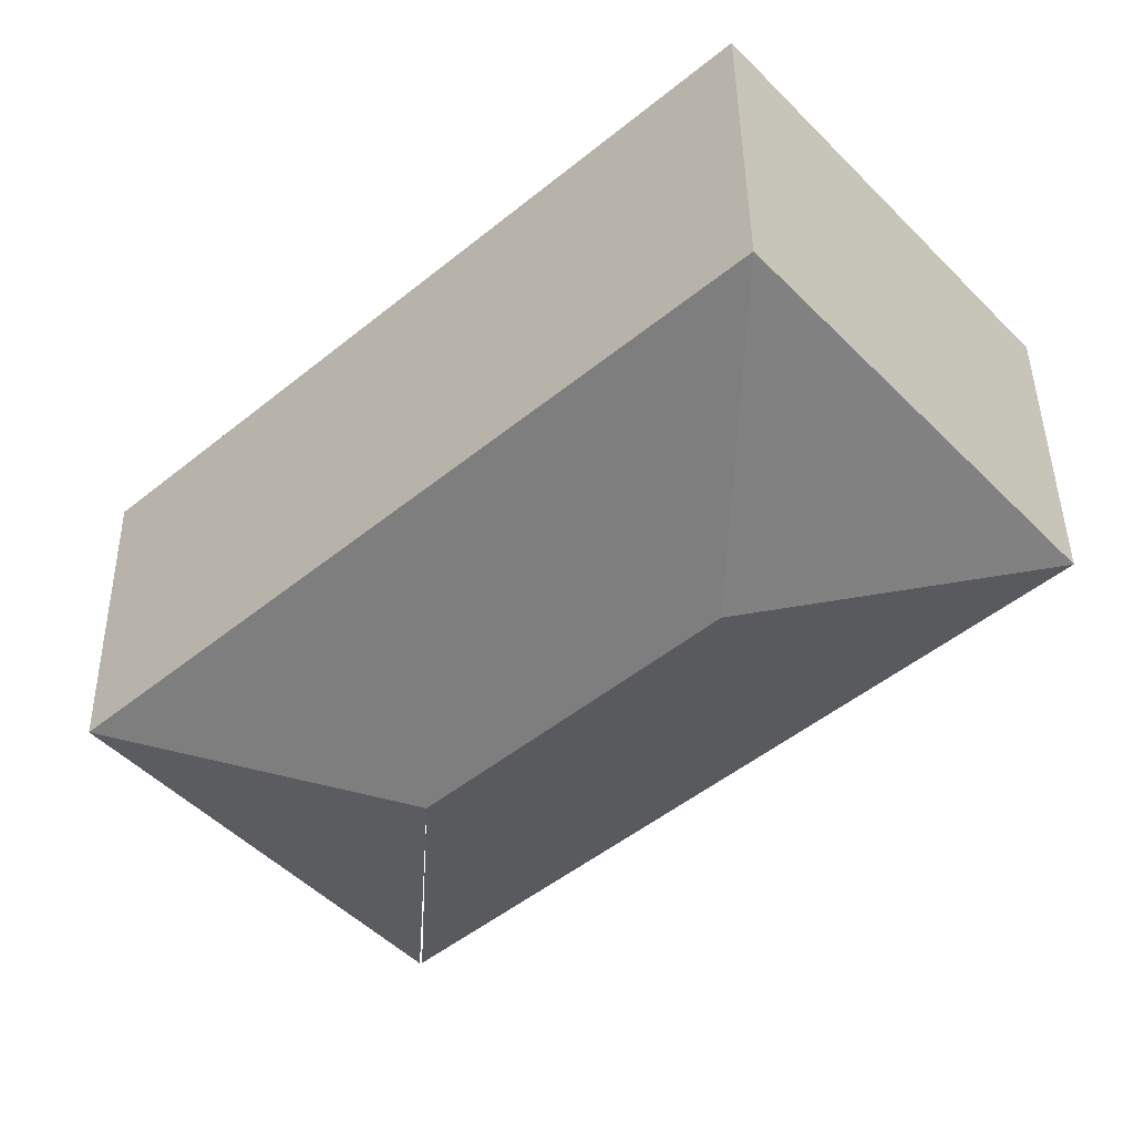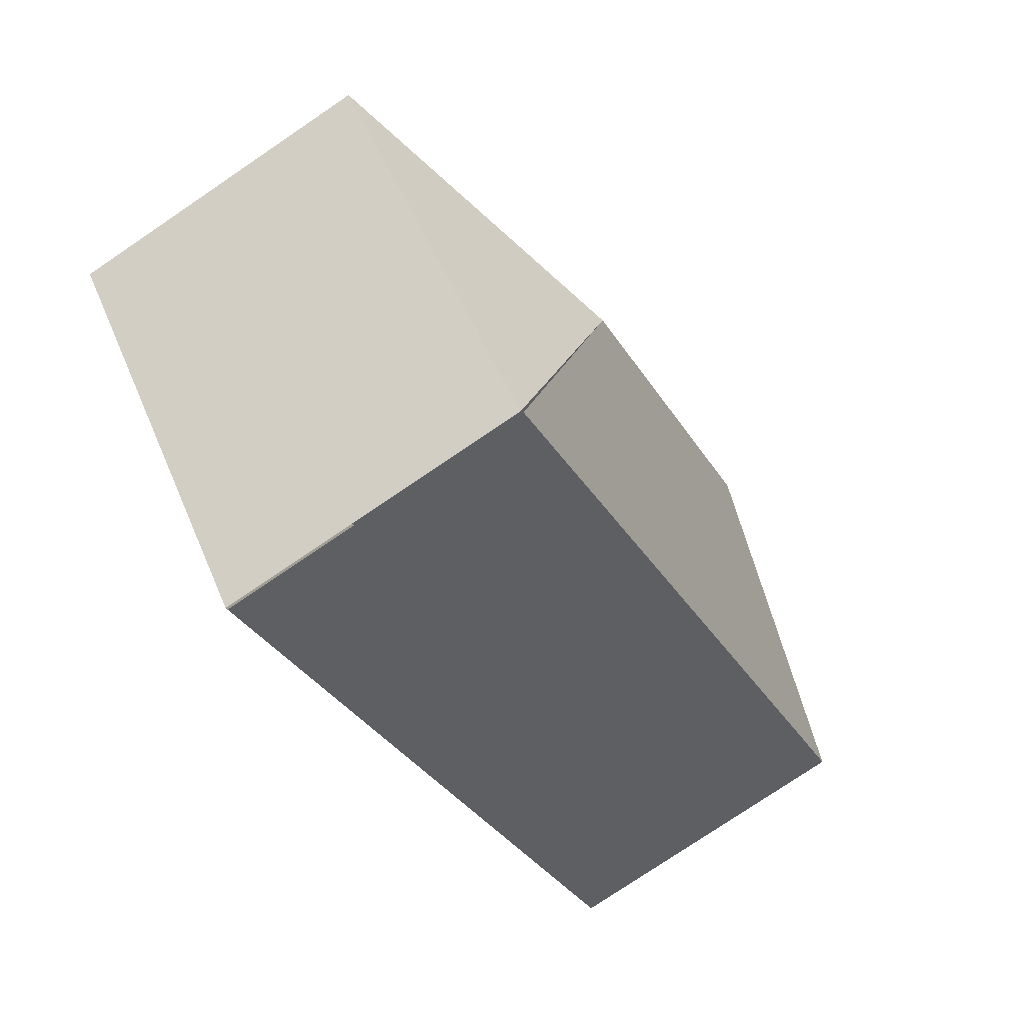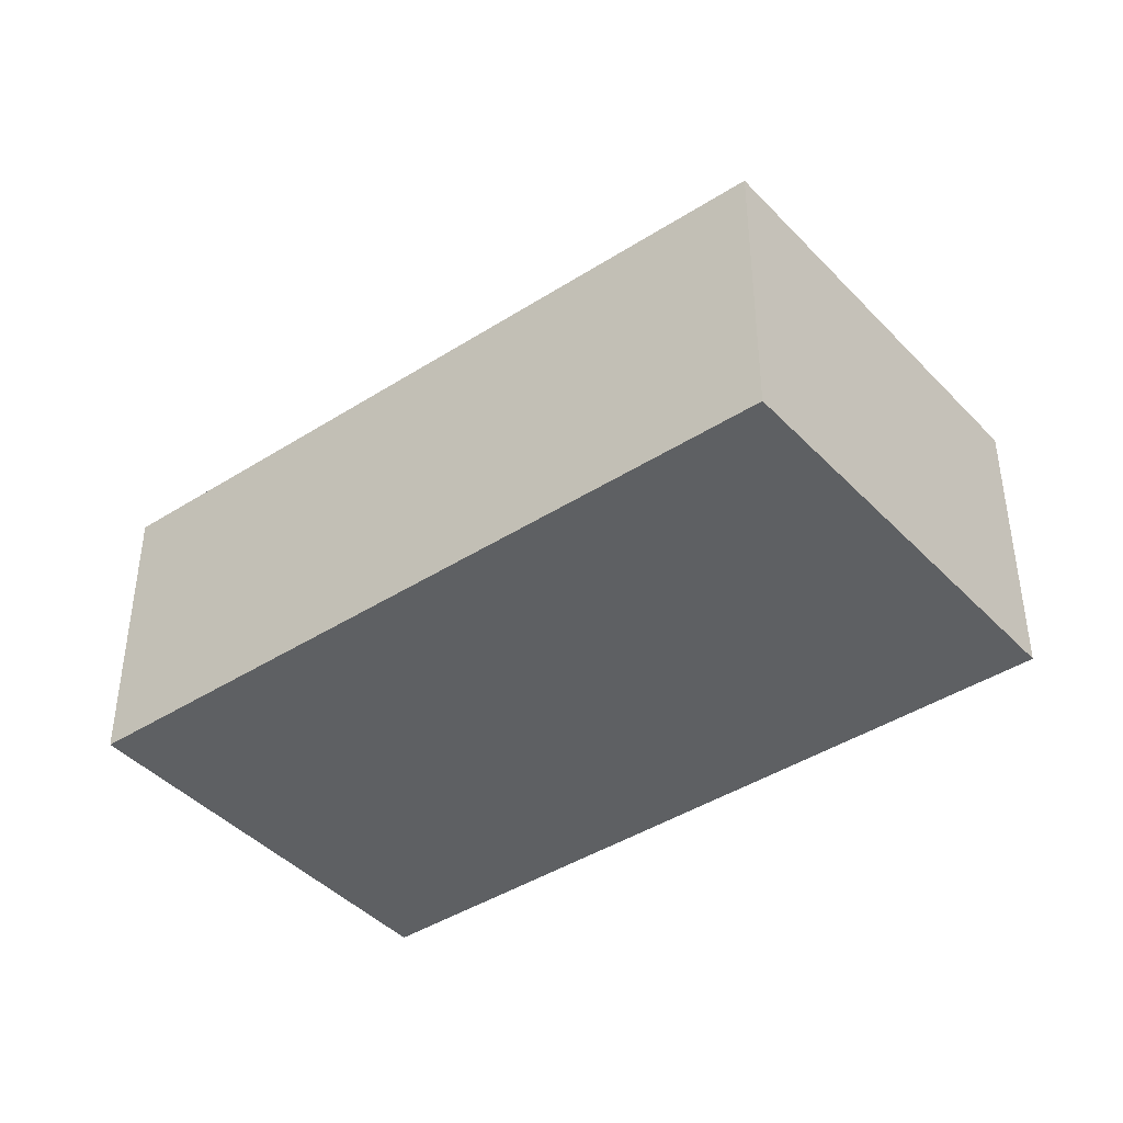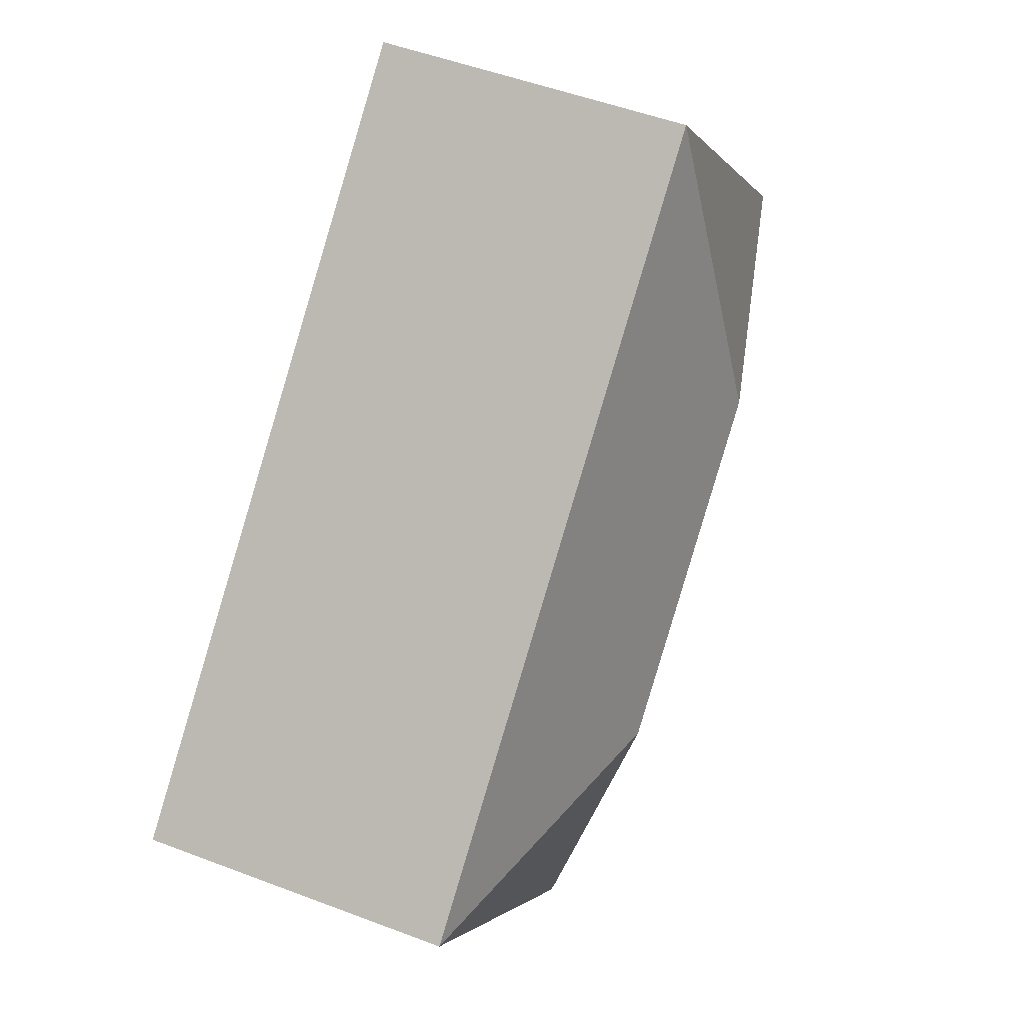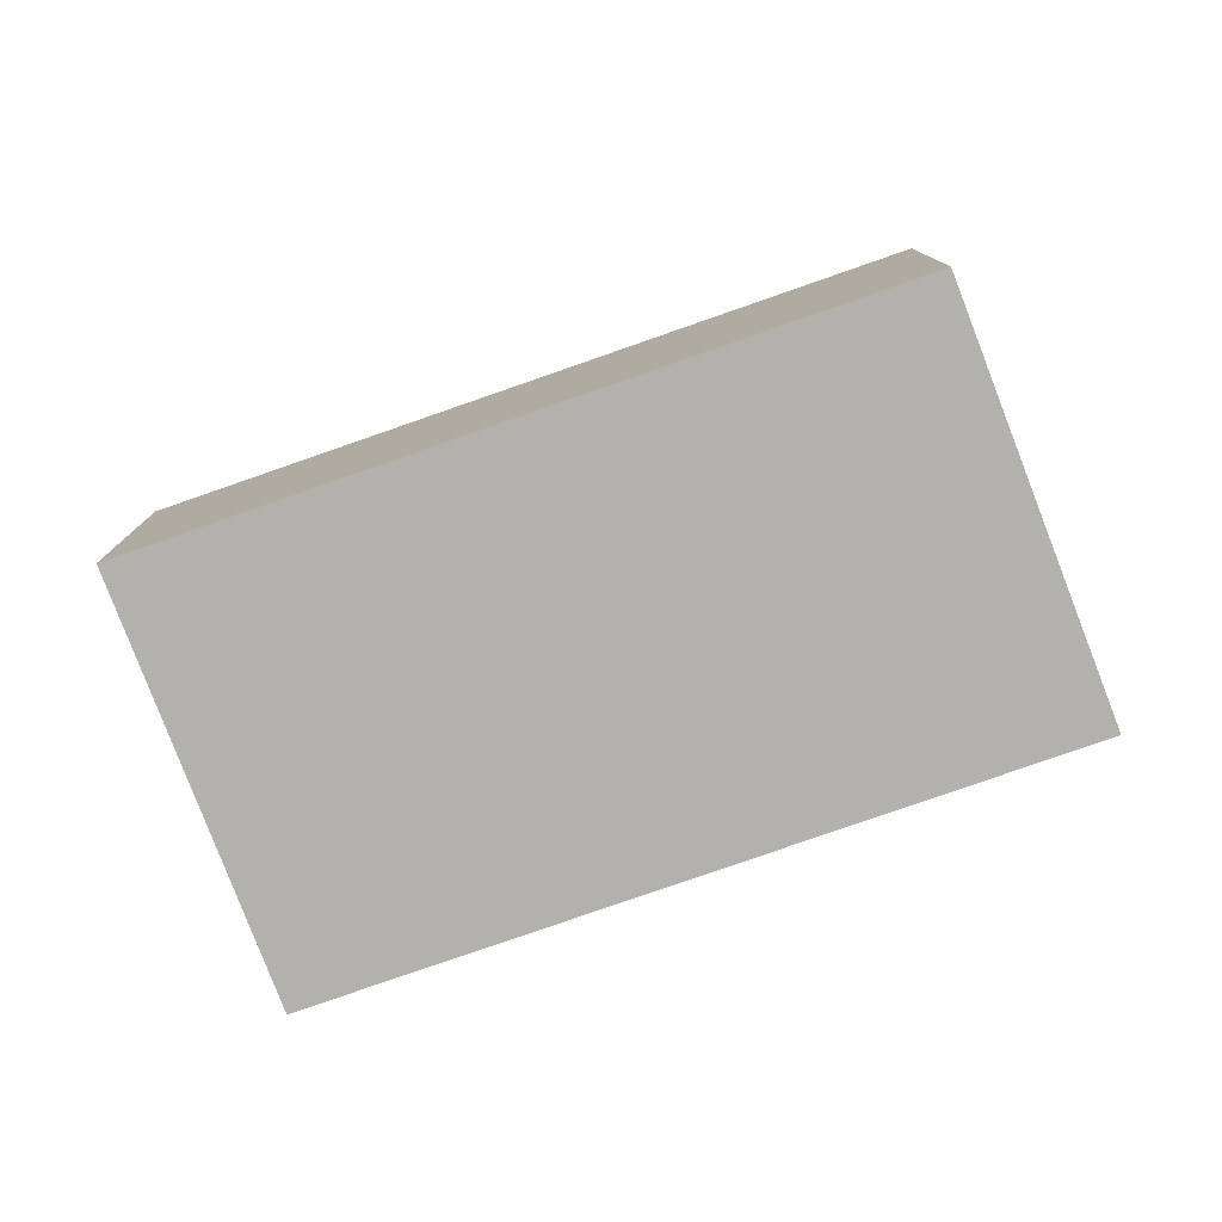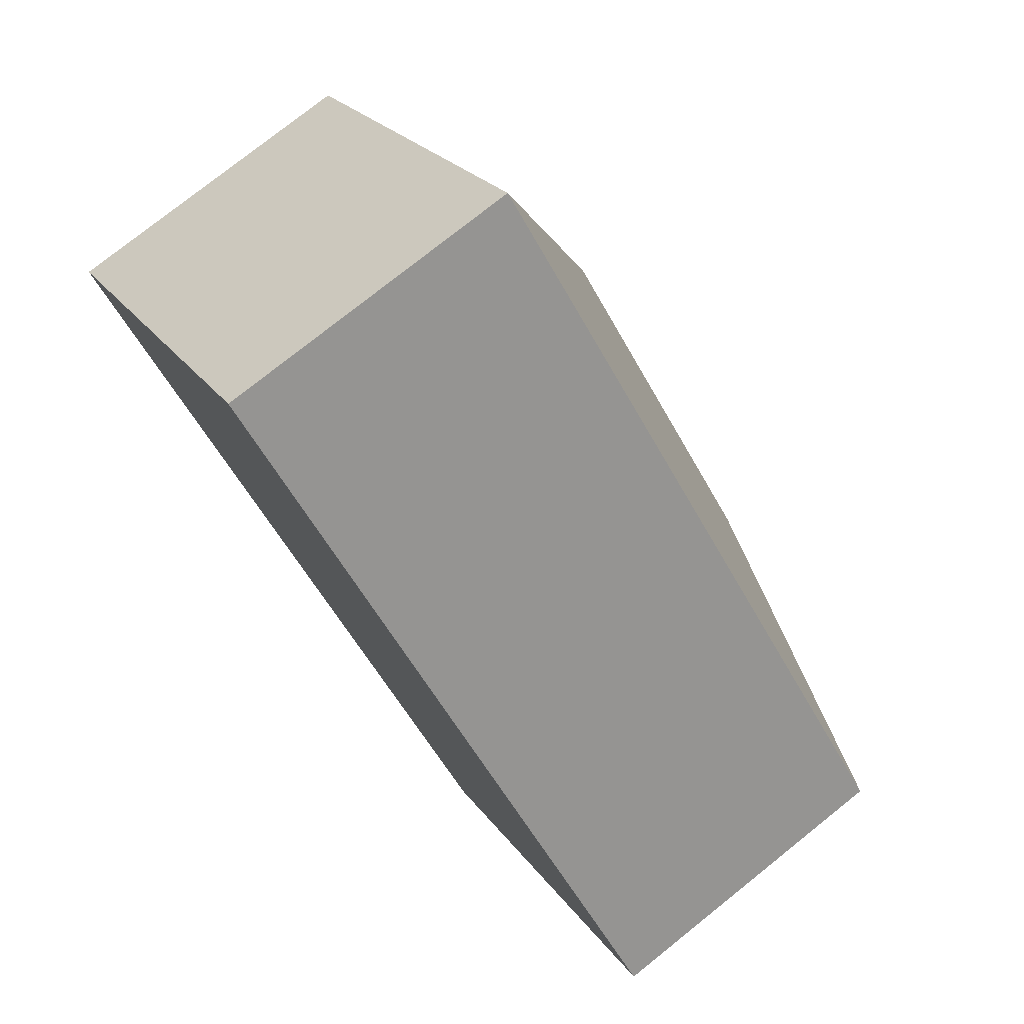
<metadata>
{"format":"obj","ext":"obj","renderer":"f3d","projection":"perspective","resolution":1024,"background":"white","views":[{"elev":42.9,"azim":179.3,"up":"+Z"},{"elev":-77.3,"azim":124.1,"up":"+Z"},{"elev":-42.5,"azim":79.9,"up":"+Y"},{"elev":50.0,"azim":112.8,"up":"+Z"},{"elev":-79.1,"azim":61.8,"up":"+Y"},{"elev":77.1,"azim":51.4,"up":"+Z"}]}
</metadata>
<code>
v  3.993 2.698 -1.531
v  6.176 2.129 -1.404
v  4.135 2.119 -3.797
v  2.193 2.698 0.122
v  4.118 2.128 -3.782
v  0 2.128 1.303e-16
v  2.07 2.128 2.375
v  4.118 2.316e-16 -3.782
v  0 0 0
v  2.07 -1.454e-16 2.375
v  6.176 8.597e-17 -1.404
v  4.135 2.325e-16 -3.797
g defaultobject
f 1 2 3
f 4 5 6
f 5 4 1
f 4 6 7
f 1 7 2
f 7 1 4
f 8 6 5
f 6 8 9
f 9 7 6
f 7 9 10
f 7 11 2
f 11 7 10
f 11 3 2
f 3 11 12
f 11 8 12
f 8 11 9
f 9 11 10

</code>
